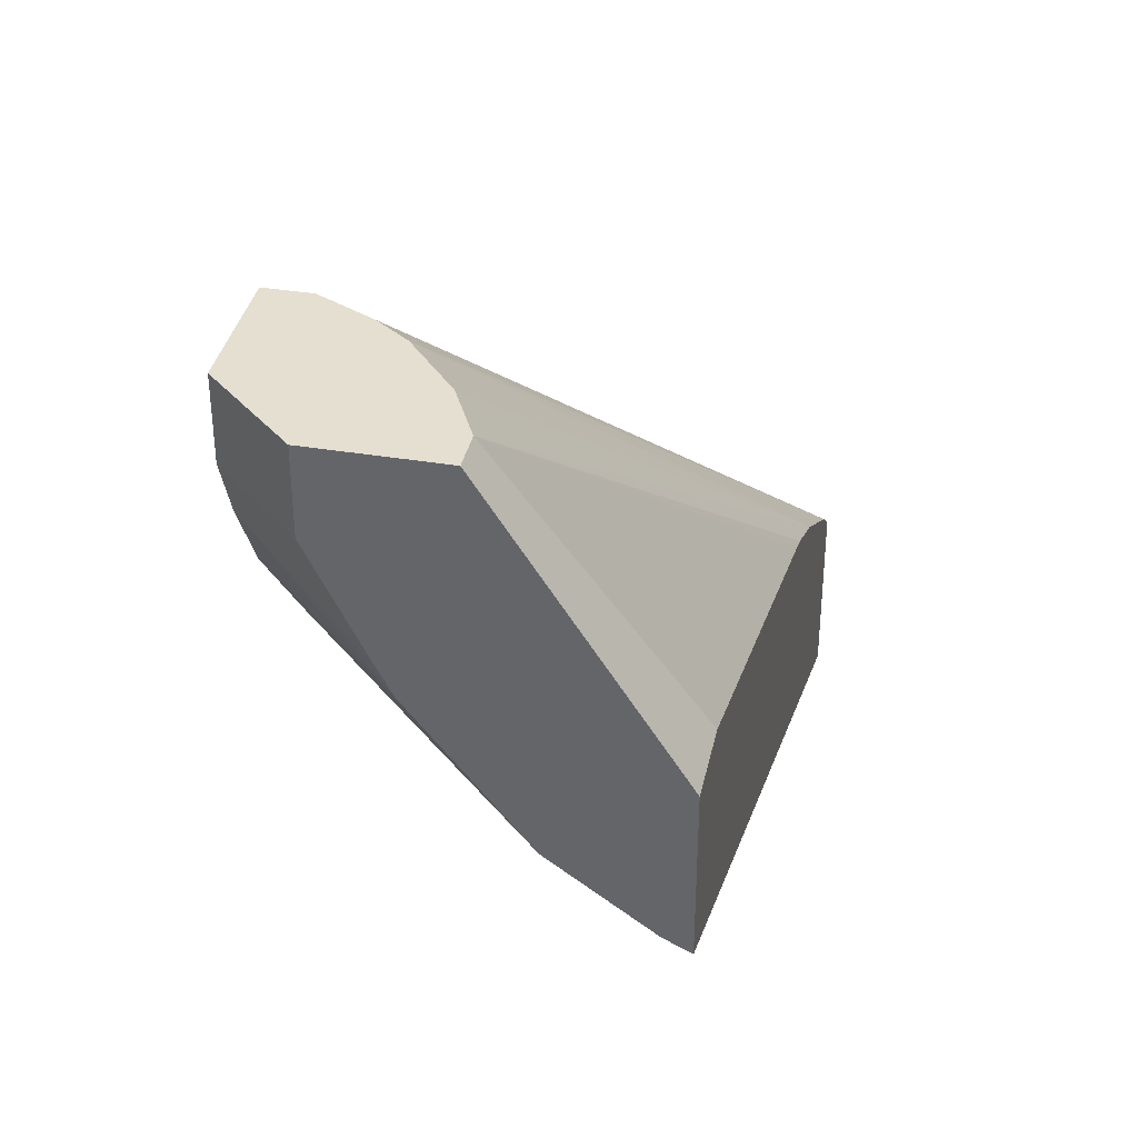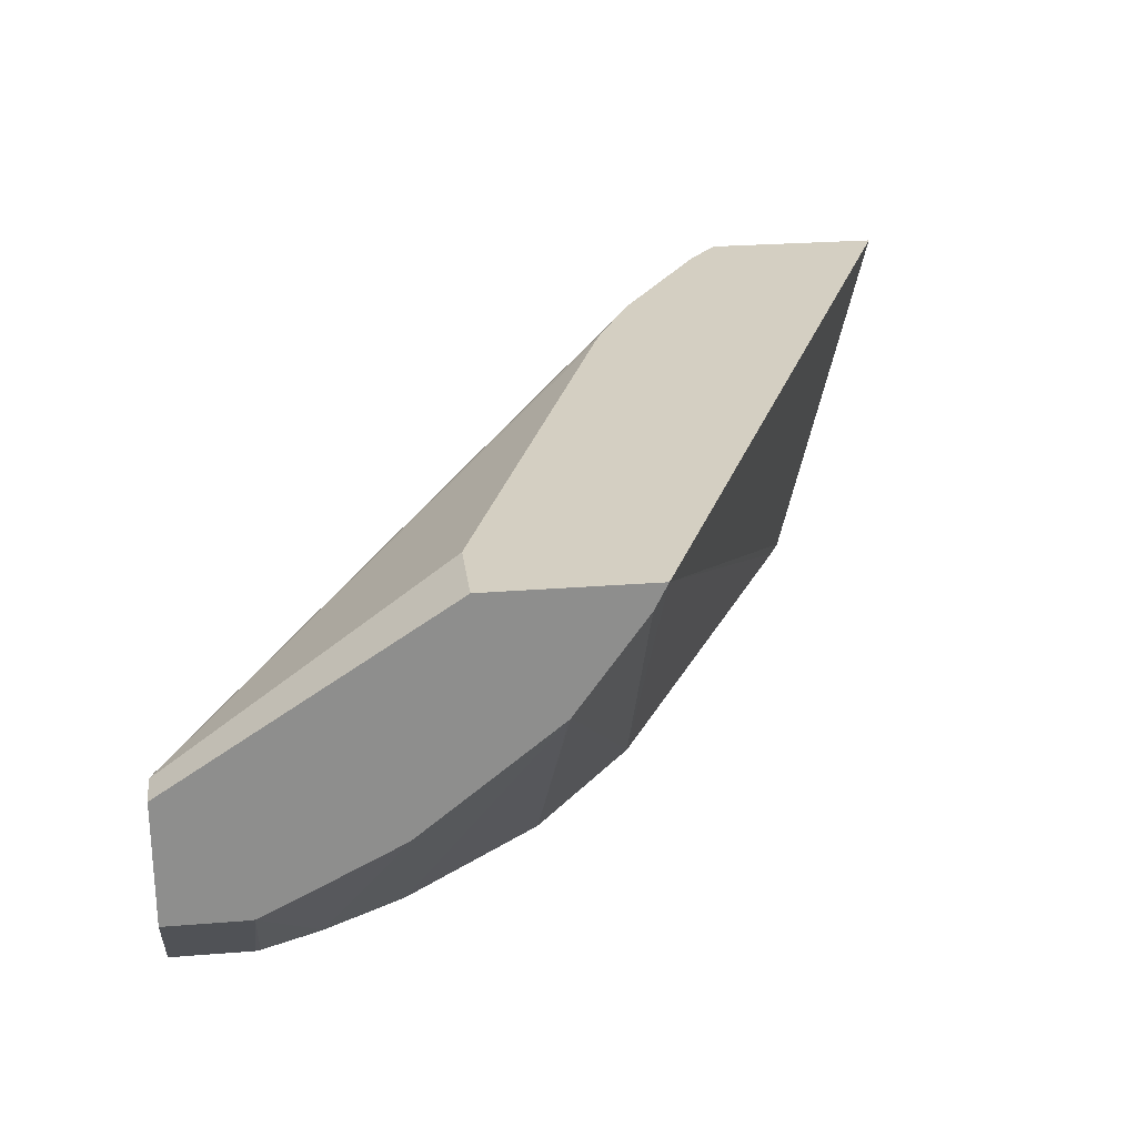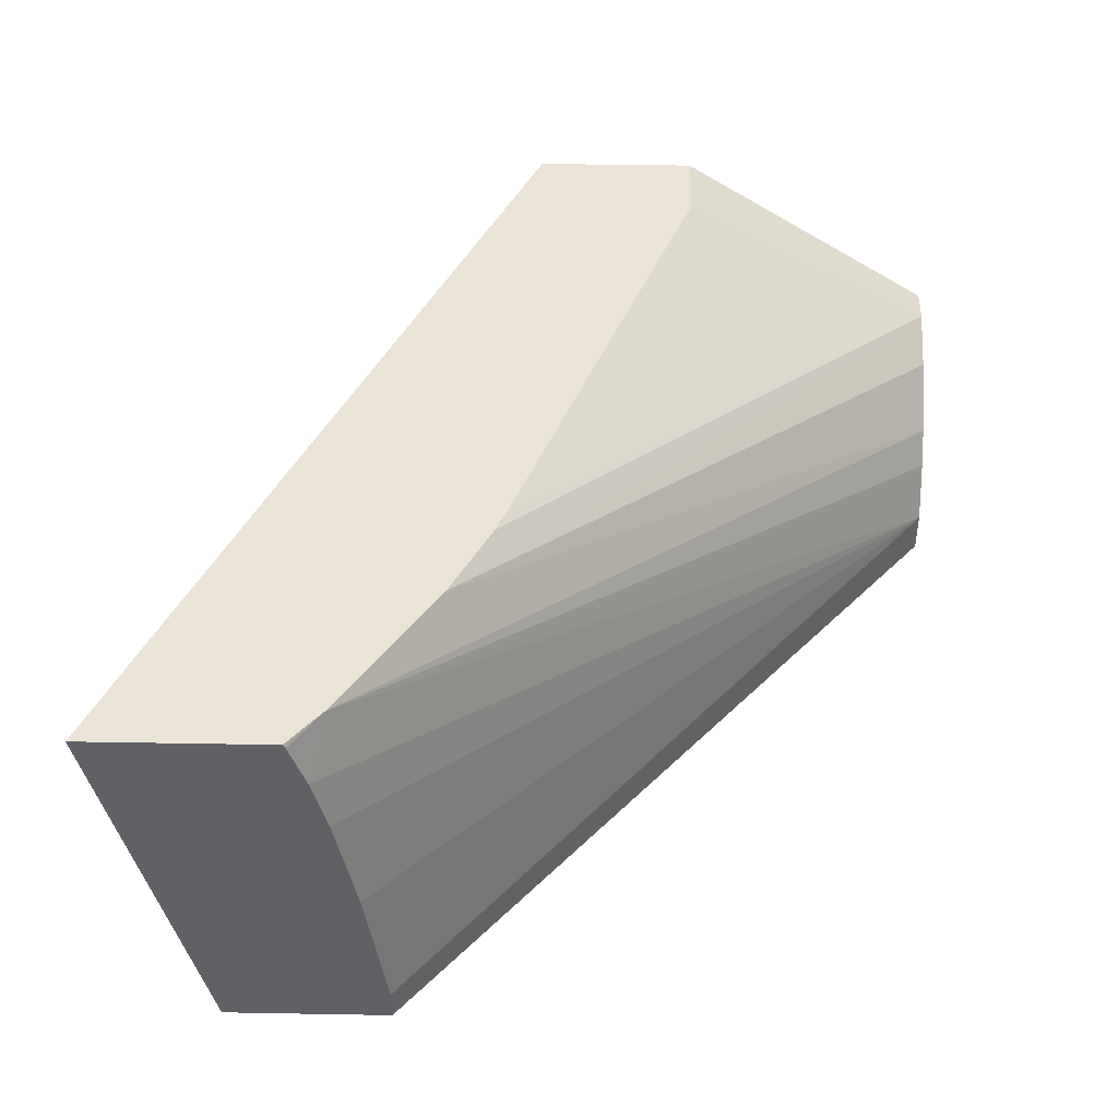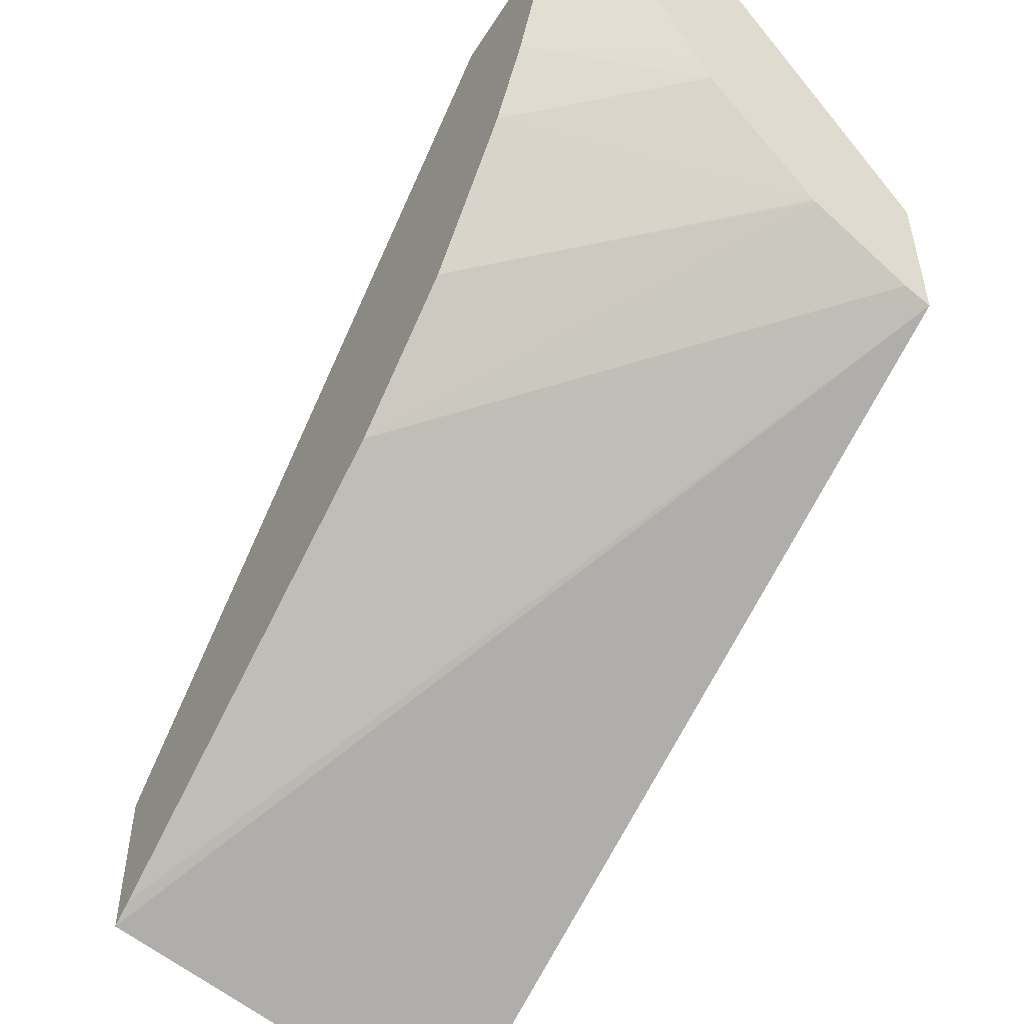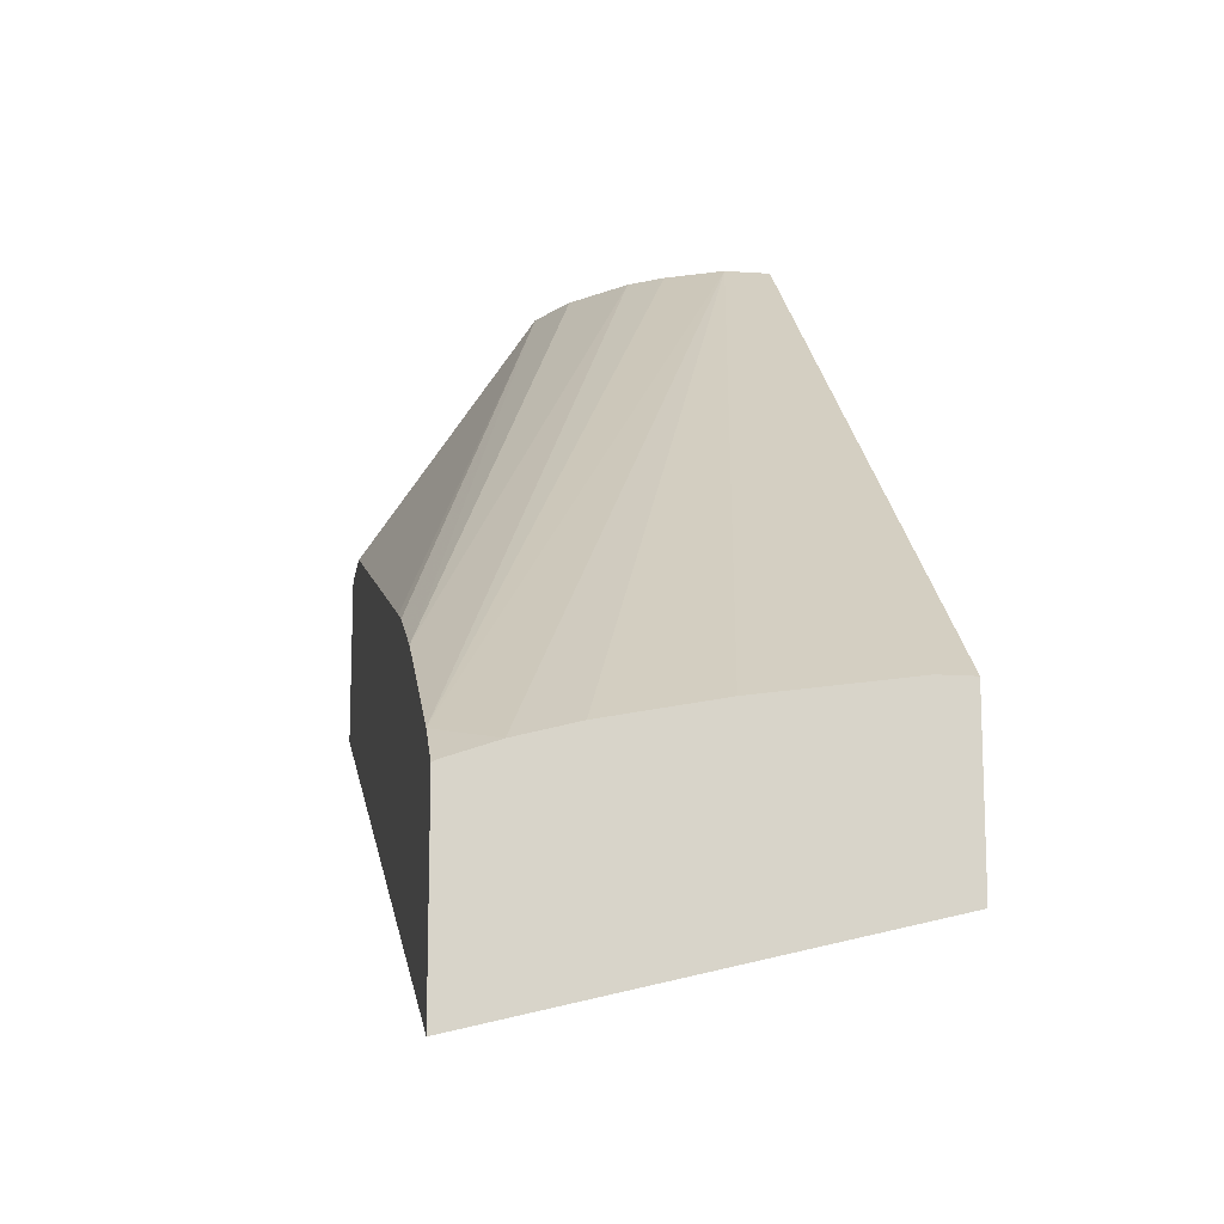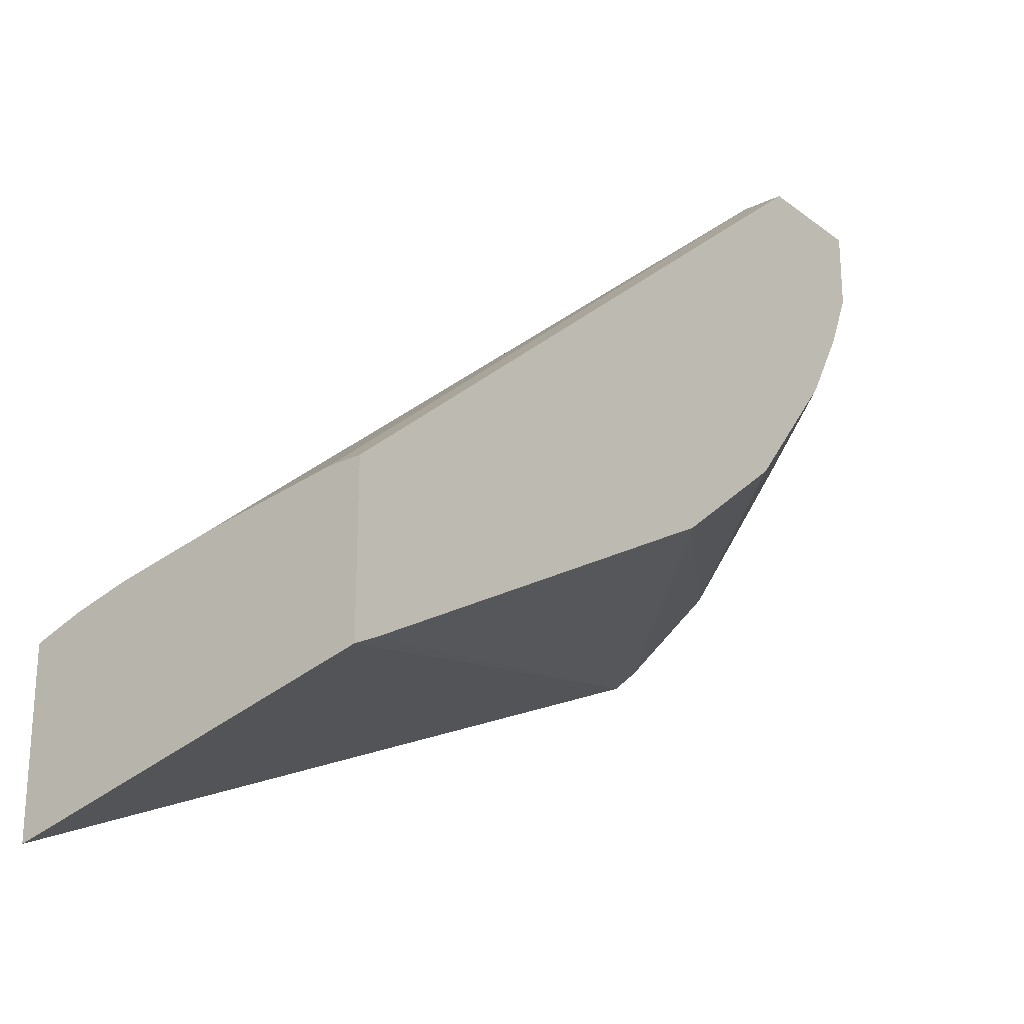
<metadata>
{"format":"obj","ext":"obj","renderer":"f3d","projection":"perspective","resolution":1024,"background":"white","views":[{"elev":36.7,"azim":-77.9,"up":"+Y"},{"elev":25.6,"azim":-97.3,"up":"+Z"},{"elev":43.6,"azim":91.2,"up":"+Z"},{"elev":-51.1,"azim":-121.4,"up":"+Y"},{"elev":-14.6,"azim":81.0,"up":"+Y"},{"elev":-23.7,"azim":129.0,"up":"+Y"}]}
</metadata>
<code>
v 0.4249 0.1269 -0.00193
v 0.4249 0.1867 0.1339
v 0.4249 0.08101 0.1857
v 0.4249 0.1706 0.1857
v 0.2929 0.2529 0.1857
v 0.3328 0.2329 0.1857
v 0.01988 0.479 0.09979
v 0.04658 0.479 0.0865
v 0.07484 0.479 0.06238
v 0.4058 0.1863 0.1857
v 0.08649 0.479 0.04659
v 0.0998 0.479 0.01996
v 0.4249 0.1796 0.1611
v 0.4249 0.1718 0.1836
v 0.4249 0.1967 0.08275
v 0.4249 0.2067 0.01418
v 0.4249 0.2067 -0.00193
v 0.1264 0.306 -0.00193
v 0.03896 0.441 -0.00193
v 0.09992 0.4589 -0.00193
v 0.0998 0.479 -0.00193
v 0.03896 0.479 -0.00193
v 0.001323 0.479 0.03926
v 0.001313 0.479 0.09979
v 0.001313 0.4411 0.03928
v 0.001313 0.4391 0.03945
v 0.001313 0.3726 0.0732
v 0.001313 0.3868 0.06562
v 0.05151 0.4108 -0.00193
v 0.03953 0.4387 -0.00193
v 0.07318 0.3726 -0.00193
v 0.001313 0.3069 0.1255
v 0.001313 0.3061 0.1264
v 0.001313 0.2728 0.173
v 0.193 0.2528 -0.00193
v 0.4125 0.1331 -0.00193
v 0.001313 0.2665 0.1857
v 0.03992 0.3463 0.1857
v 0.001313 0.3463 0.1857
v 0.2794 0.2582 0.1857
f 36 35 1
f 33 34 32
f 35 18 1
f 33 18 35
f 33 35 34
f 36 37 35
f 33 32 18
f 30 26 19
f 31 32 27
f 31 27 29
f 31 29 18
f 29 19 18
f 30 19 29
f 36 1 37
f 30 29 26
f 31 18 32
f 1 3 37
f 25 34 37
f 38 37 5
f 28 26 29
f 34 35 37
f 32 34 27
f 27 34 25
f 40 38 5
f 40 5 7
f 40 7 38
f 39 38 7
f 8 9 7
f 11 12 9
f 9 12 7
f 22 7 12
f 24 7 22
f 24 39 7
f 24 25 39
f 39 25 37
f 39 37 38
f 5 37 3
f 28 29 27
f 22 20 19
f 26 27 25
f 14 4 13
f 10 6 4
f 10 4 14
f 10 14 13
f 10 13 12
f 10 12 11
f 10 11 9
f 10 9 6
f 6 9 8
f 6 7 5
f 6 5 4
f 4 5 3
f 4 3 2
f 2 3 1
f 28 27 26
f 13 4 2
f 13 2 12
f 6 8 7
f 16 12 15
f 26 25 19
f 15 12 2
f 23 19 25
f 23 25 24
f 23 22 19
f 21 20 22
f 21 22 12
f 21 12 17
f 23 24 22
f 20 17 19
f 19 17 18
f 17 1 18
f 17 2 1
f 15 2 17
f 16 17 12
f 21 17 20
f 16 15 17

</code>
